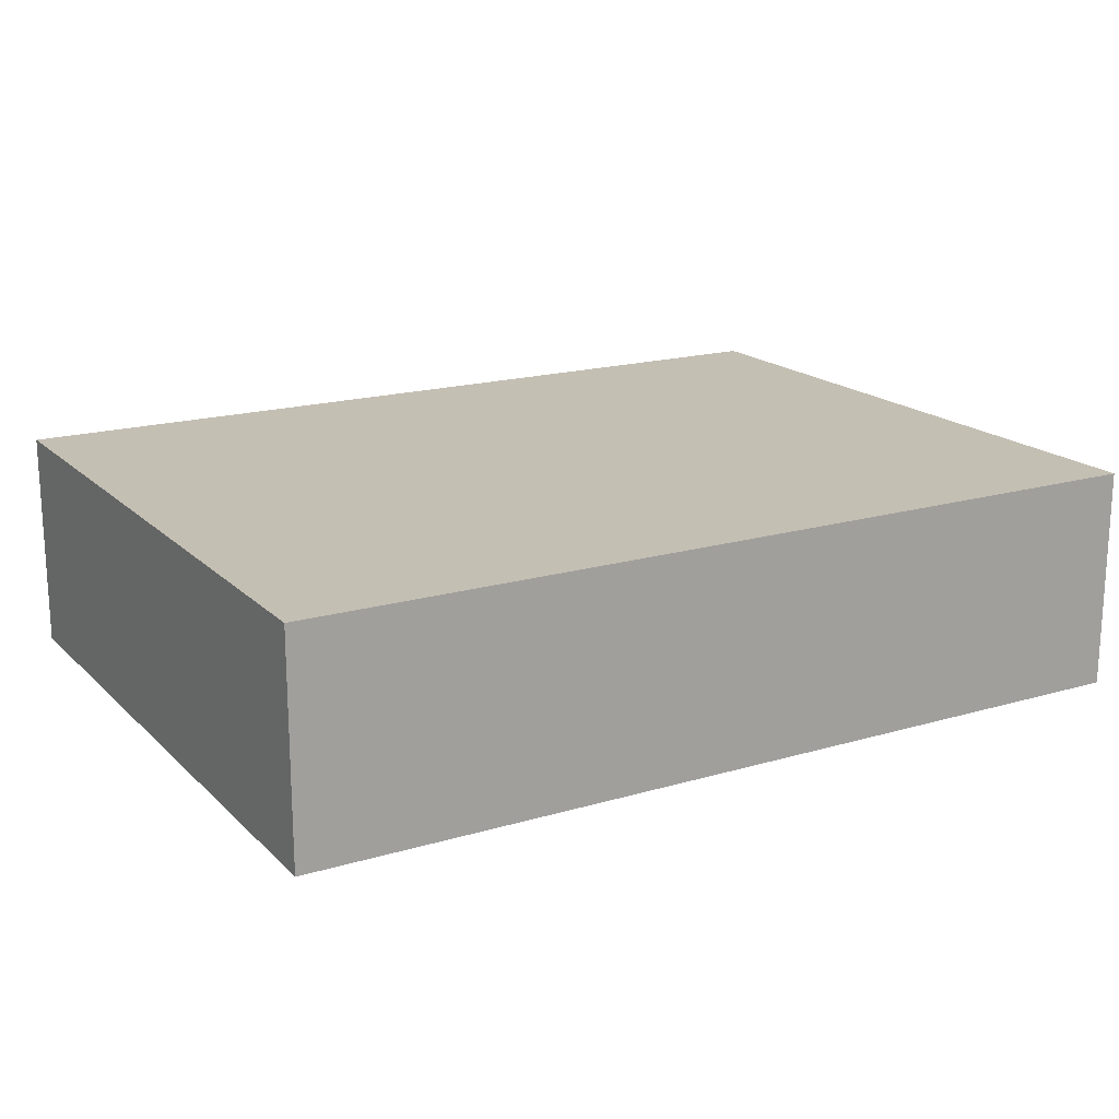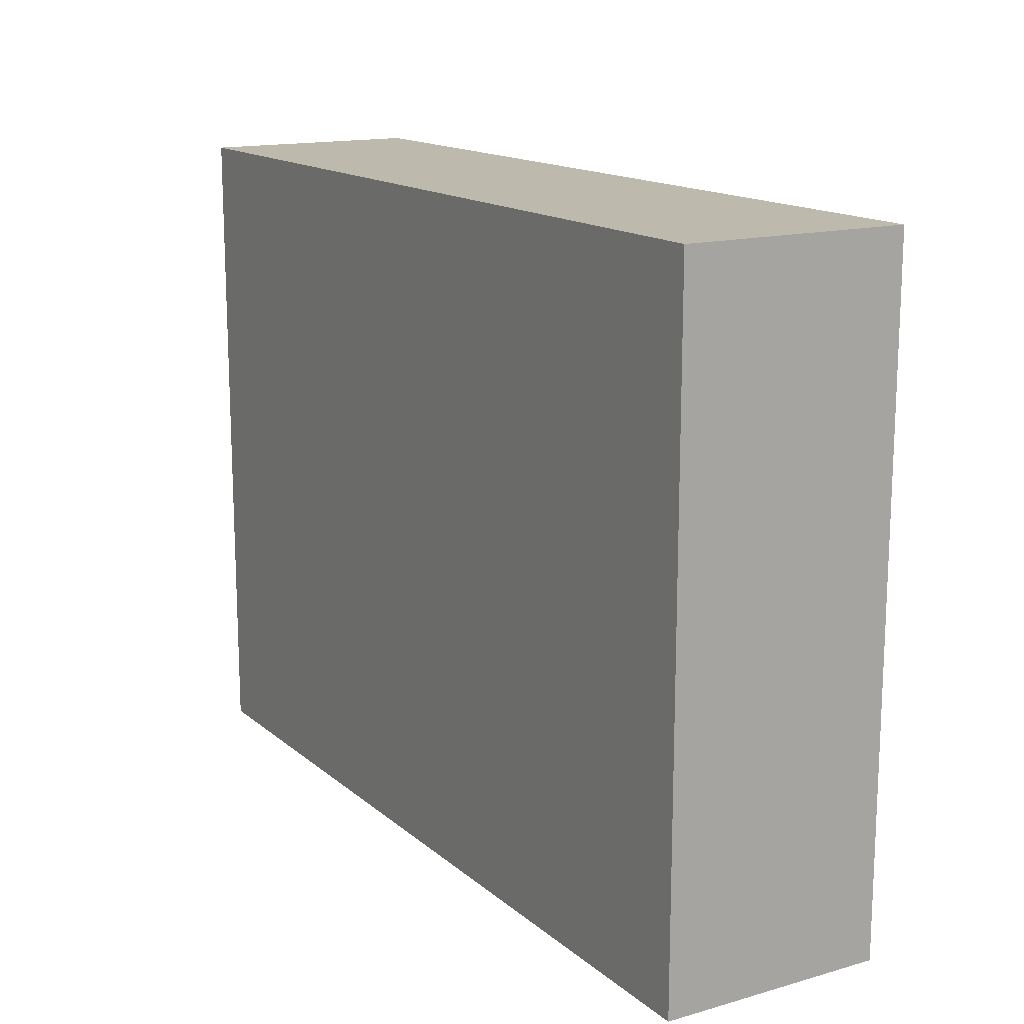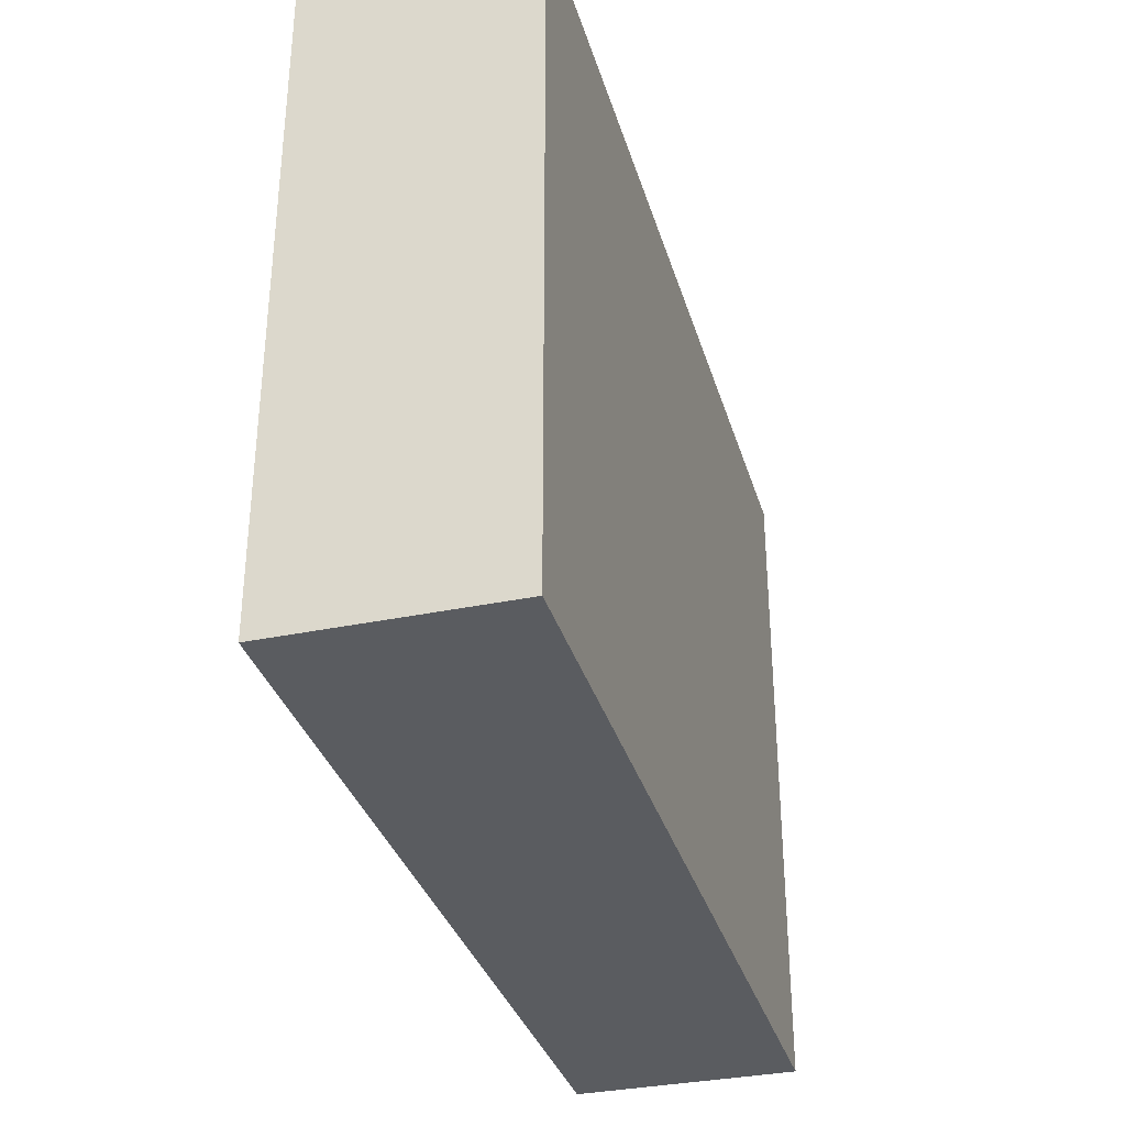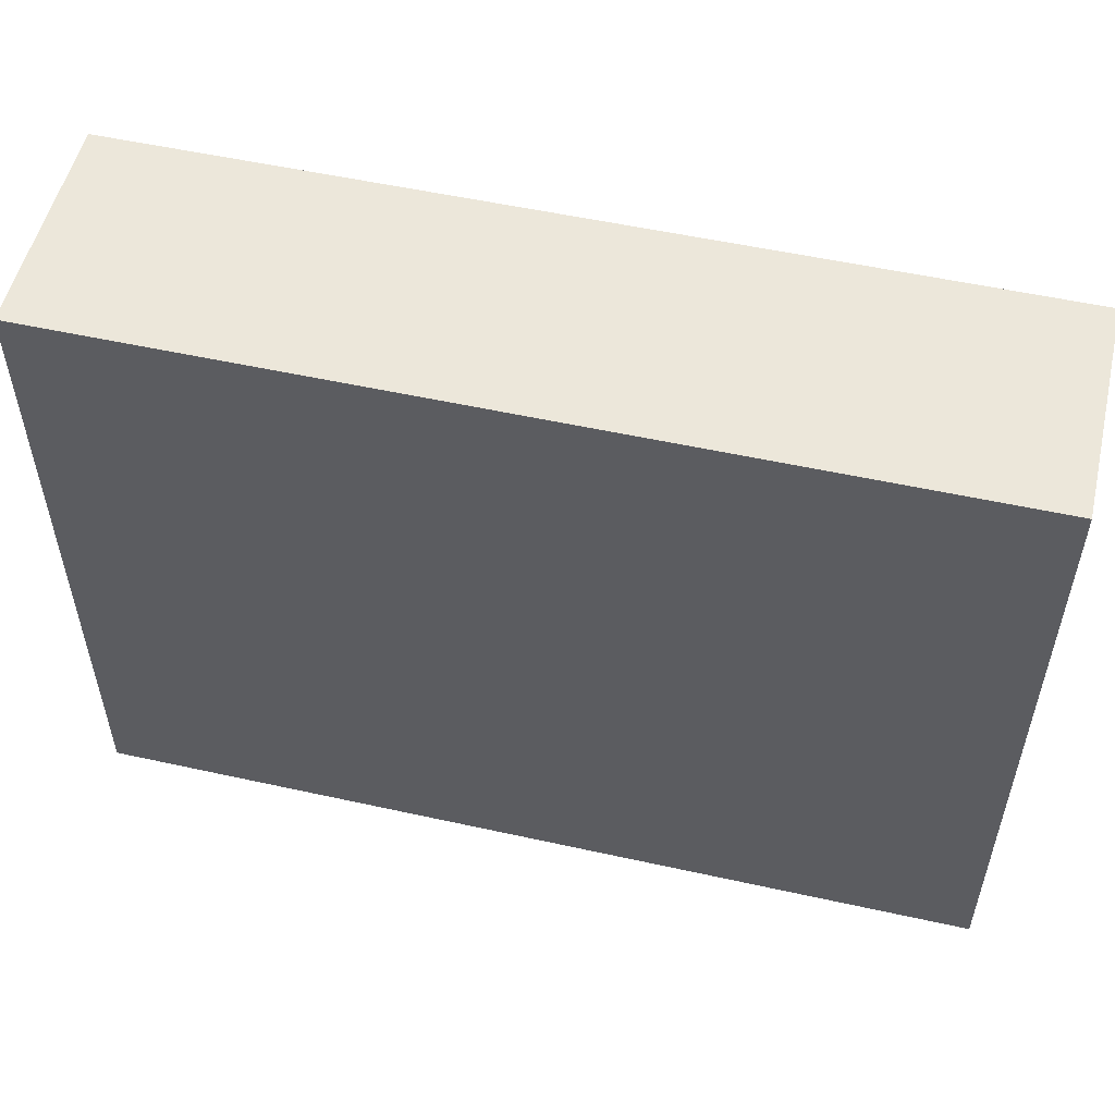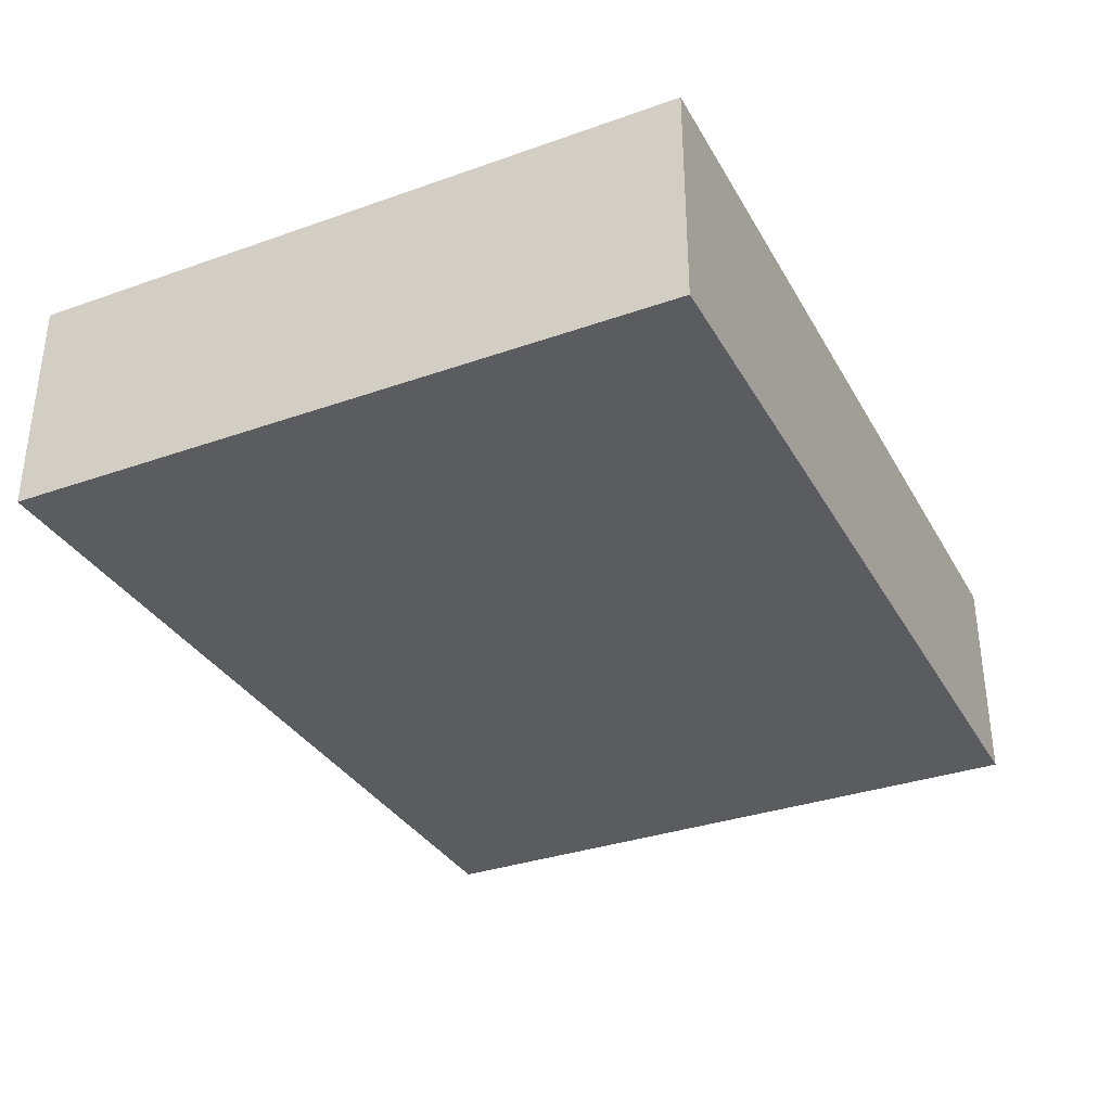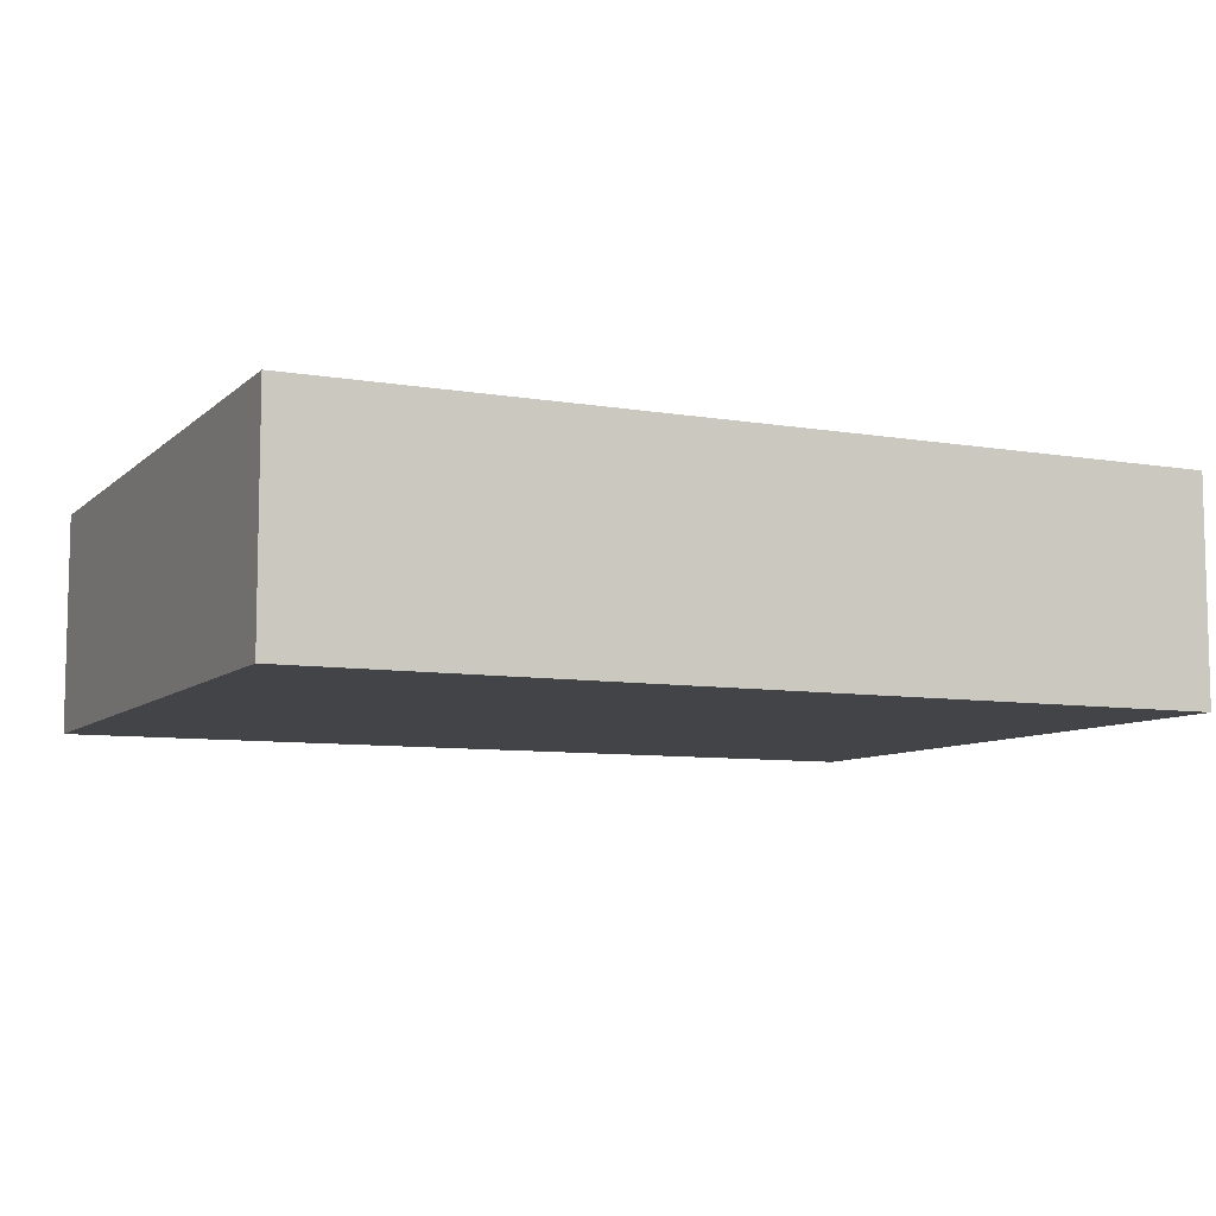
<metadata>
{"format":"obj","ext":"obj","renderer":"f3d","projection":"perspective","resolution":1024,"background":"white","views":[{"elev":17.8,"azim":150.0,"up":"+Y"},{"elev":15.1,"azim":59.0,"up":"+Z"},{"elev":-33.8,"azim":-74.2,"up":"+Z"},{"elev":53.5,"azim":-166.7,"up":"+Z"},{"elev":-33.6,"azim":-64.3,"up":"+Y"},{"elev":-8.1,"azim":154.8,"up":"+Y"}]}
</metadata>
<code>
o VFXMeshParticle02_Plane.001
v -0.5 -0.125 0.375
v -0.5 0.125 0.375
v -0.5 -0.125 -0.375
v -0.5 0.125 -0.375
v 0.5 -0.125 0.375
v 0.5 0.125 0.375
v 0.5 -0.125 -0.375
v 0.5 0.125 -0.375
f 1 2 4 3
f 3 4 8 7
f 7 8 6 5
f 5 6 2 1
f 3 7 5 1
f 8 4 2 6

</code>
